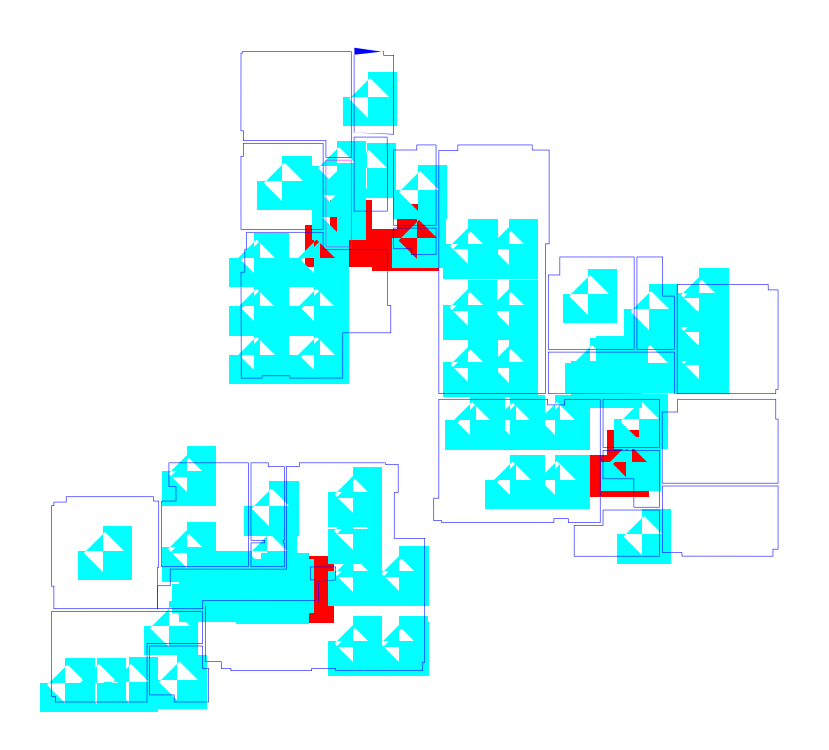
<metadata>
{"format":"dxf","ext":"dxf","renderer":"ezdxf+matplotlib","layout":"modelspace","background":"white","min_lineweight":24,"dpi":150}
</metadata>
<code>
0
SECTION
2
ENTITIES
0
LWPOLYLINE
8
AREE LEONARDO
90
4
70
1
10
2868
20
1469
10
2869
20
1469
10
2869
20
1468
10
2868
20
1468
0
LWPOLYLINE
8
AREE LEONARDO
90
4
70
1
10
2871
20
1469
10
2871
20
1469
10
2871
20
1468
10
2871
20
1468
0
LWPOLYLINE
8
AREE LEONARDO
90
4
70
1
10
2878
20
1461
10
2879
20
1461
10
2879
20
1460
10
2878
20
1460
0
LWPOLYLINE
8
AREE LEONARDO
90
4
70
1
10
2867
20
1456
10
2868
20
1456
10
2868
20
1456
10
2867
20
1456
0
LWPOLYLINE
8
AREE LEONARDO
90
4
70
1
10
2864
20
1456
10
2865
20
1456
10
2865
20
1456
10
2864
20
1456
0
LWPOLYLINE
8
AREE LEONARDO
90
4
70
1
10
2866
20
1456
10
2867
20
1456
10
2867
20
1455
10
2866
20
1455
0
LWPOLYLINE
8
AREE LEONARDO
90
4
70
1
10
2878
20
1464
10
2878
20
1464
10
2878
20
1463
10
2878
20
1463
0
LWPOLYLINE
8
AREE LEONARDO
90
4
70
1
10
2869
20
1459
10
2869
20
1459
10
2869
20
1459
10
2869
20
1459
0
LWPOLYLINE
8
AREE LEONARDO
90
4
70
1
10
2869
20
1459
10
2869
20
1459
10
2869
20
1459
10
2869
20
1459
0
LWPOLYLINE
8
AREE LEONARDO
90
4
70
1
10
2863
20
1453
10
2863
20
1453
10
2863
20
1452
10
2863
20
1452
0
LWPOLYLINE
8
AREE LEONARDO
90
4
70
1
10
2861
20
1453
10
2861
20
1453
10
2861
20
1452
10
2861
20
1452
0
LWPOLYLINE
8
AREE LEONARDO
90
4
70
1
10
2860
20
1453
10
2860
20
1453
10
2860
20
1452
10
2860
20
1452
0
LWPOLYLINE
8
AREE LEONARDO
90
4
70
1
10
2859
20
1453
10
2859
20
1453
10
2859
20
1452
10
2859
20
1452
0
LWPOLYLINE
8
AREE LEONARDO
90
4
70
1
10
2863
20
1455
10
2863
20
1455
10
2863
20
1454
10
2863
20
1454
0
LWPOLYLINE
8
AREE LEONARDO
90
4
70
1
10
2860
20
1457
10
2860
20
1457
10
2860
20
1457
10
2860
20
1457
0
LWPOLYLINE
8
AREE LEONARDO
90
4
70
1
10
2863
20
1460
10
2863
20
1460
10
2863
20
1460
10
2863
20
1460
0
LWPOLYLINE
8
AREE LEONARDO
90
4
70
1
10
2863
20
1460
10
2863
20
1460
10
2863
20
1460
10
2863
20
1460
0
LWPOLYLINE
8
AREE LEONARDO
90
4
70
1
10
2866
20
1459
10
2866
20
1459
10
2866
20
1459
10
2866
20
1459
0
LWPOLYLINE
8
AREE LEONARDO
90
4
70
1
10
2865
20
1456
10
2865
20
1456
10
2865
20
1456
10
2865
20
1456
0
LWPOLYLINE
8
AREE LEONARDO
90
4
70
1
10
2864
20
1456
10
2864
20
1456
10
2864
20
1456
10
2864
20
1456
0
LWPOLYLINE
8
AREE LEONARDO
90
4
70
1
10
2863
20
1457
10
2863
20
1457
10
2863
20
1457
10
2863
20
1457
0
LWPOLYLINE
8
AREE LEONARDO
90
4
70
1
10
2863
20
1457
10
2863
20
1457
10
2863
20
1457
10
2863
20
1457
0
LWPOLYLINE
8
AREE LEONARDO
90
4
70
1
10
2866
20
1457
10
2866
20
1457
10
2866
20
1457
10
2866
20
1457
0
LWPOLYLINE
8
AREE LEONARDO
90
4
70
1
10
2867
20
1456
10
2867
20
1456
10
2867
20
1456
10
2867
20
1456
0
LWPOLYLINE
8
AREE LEONARDO
90
4
70
1
10
2866
20
1456
10
2866
20
1456
10
2866
20
1456
10
2866
20
1456
0
LWPOLYLINE
8
AREE LEONARDO
90
4
70
1
10
2869
20
1454
10
2869
20
1454
10
2869
20
1454
10
2869
20
1454
0
LWPOLYLINE
8
AREE LEONARDO
90
4
70
1
10
2869
20
1454
10
2869
20
1454
10
2869
20
1454
10
2869
20
1454
0
LWPOLYLINE
8
AREE LEONARDO
90
4
70
1
10
2871
20
1454
10
2871
20
1454
10
2871
20
1454
10
2871
20
1454
0
LWPOLYLINE
8
AREE LEONARDO
90
4
70
1
10
2871
20
1454
10
2871
20
1454
10
2871
20
1454
10
2871
20
1454
0
LWPOLYLINE
8
AREE LEONARDO
90
4
70
1
10
2869
20
1458
10
2869
20
1458
10
2869
20
1458
10
2869
20
1458
0
LWPOLYLINE
8
AREE LEONARDO
90
4
70
1
10
2869
20
1458
10
2869
20
1458
10
2869
20
1458
10
2869
20
1458
0
LWPOLYLINE
8
AREE LEONARDO
90
4
70
1
10
2869
20
1456
10
2869
20
1456
10
2869
20
1456
10
2869
20
1456
0
LWPOLYLINE
8
AREE LEONARDO
90
4
70
1
10
2869
20
1456
10
2869
20
1456
10
2869
20
1456
10
2869
20
1456
0
LWPOLYLINE
8
AREE LEONARDO
90
4
70
1
10
2871
20
1456
10
2871
20
1456
10
2871
20
1456
10
2871
20
1456
0
LWPOLYLINE
8
AREE LEONARDO
90
4
70
1
10
2871
20
1456
10
2871
20
1456
10
2871
20
1456
10
2871
20
1456
0
LWPOLYLINE
8
AREE LEONARDO
90
4
70
1
10
2879
20
1458
10
2879
20
1458
10
2879
20
1458
10
2879
20
1458
0
LWPOLYLINE
8
AREE LEONARDO
90
4
70
1
10
2875
20
1460
10
2875
20
1460
10
2875
20
1460
10
2875
20
1460
0
LWPOLYLINE
8
AREE LEONARDO
90
4
70
1
10
2875
20
1460
10
2875
20
1460
10
2875
20
1460
10
2875
20
1460
0
LWPOLYLINE
8
AREE LEONARDO
90
4
70
1
10
2876
20
1460
10
2876
20
1460
10
2876
20
1460
10
2876
20
1460
0
LWPOLYLINE
8
AREE LEONARDO
90
4
70
1
10
2876
20
1460
10
2877
20
1460
10
2877
20
1460
10
2876
20
1460
0
LWPOLYLINE
8
AREE LEONARDO
90
4
70
1
10
2879
20
1460
10
2879
20
1460
10
2879
20
1460
10
2879
20
1460
0
LWPOLYLINE
8
AREE LEONARDO
90
4
70
1
10
2879
20
1460
10
2879
20
1460
10
2879
20
1460
10
2879
20
1460
0
LWPOLYLINE
8
AREE LEONARDO
90
4
70
1
10
2875
20
1466
10
2875
20
1466
10
2875
20
1466
10
2875
20
1466
0
LWPOLYLINE
8
AREE LEONARDO
90
4
70
1
10
2875
20
1466
10
2875
20
1466
10
2875
20
1466
10
2875
20
1466
0
LWPOLYLINE
8
AREE LEONARDO
90
4
70
1
10
2881
20
1464
10
2882
20
1464
10
2882
20
1464
10
2881
20
1464
0
LWPOLYLINE
8
AREE LEONARDO
90
4
70
1
10
2881
20
1464
10
2882
20
1464
10
2882
20
1464
10
2881
20
1464
0
LWPOLYLINE
8
AREE LEONARDO
90
4
70
1
10
2881
20
1465
10
2882
20
1465
10
2882
20
1465
10
2881
20
1465
0
LWPOLYLINE
8
AREE LEONARDO
90
4
70
1
10
2881
20
1465
10
2882
20
1465
10
2882
20
1465
10
2881
20
1465
0
LWPOLYLINE
8
AREE LEONARDO
90
4
70
1
10
2881
20
1466
10
2882
20
1466
10
2882
20
1466
10
2881
20
1466
0
LWPOLYLINE
8
AREE LEONARDO
90
4
70
1
10
2881
20
1466
10
2882
20
1466
10
2882
20
1466
10
2881
20
1466
0
LWPOLYLINE
8
AREE LEONARDO
90
4
70
1
10
2880
20
1466
10
2880
20
1466
10
2880
20
1466
10
2880
20
1466
0
LWPOLYLINE
8
AREE LEONARDO
90
4
70
1
10
2877
20
1466
10
2878
20
1466
10
2878
20
1466
10
2877
20
1466
0
LWPOLYLINE
8
AREE LEONARDO
90
4
70
1
10
2873
20
1462
10
2873
20
1462
10
2873
20
1462
10
2873
20
1462
0
LWPOLYLINE
8
AREE LEONARDO
90
4
70
1
10
2873
20
1462
10
2874
20
1462
10
2874
20
1462
10
2873
20
1462
0
LWPOLYLINE
8
AREE LEONARDO
90
4
70
1
10
2875
20
1462
10
2875
20
1462
10
2875
20
1462
10
2875
20
1462
0
LWPOLYLINE
8
AREE LEONARDO
90
4
70
1
10
2875
20
1462
10
2875
20
1462
10
2875
20
1462
10
2875
20
1462
0
LWPOLYLINE
8
AREE LEONARDO
90
4
70
1
10
2876
20
1462
10
2876
20
1462
10
2876
20
1462
10
2876
20
1462
0
LWPOLYLINE
8
AREE LEONARDO
90
4
70
1
10
2876
20
1462
10
2877
20
1462
10
2877
20
1462
10
2876
20
1462
0
LWPOLYLINE
8
AREE LEONARDO
90
4
70
1
10
2879
20
1462
10
2879
20
1462
10
2879
20
1462
10
2879
20
1462
0
LWPOLYLINE
8
AREE LEONARDO
90
4
70
1
10
2880
20
1464
10
2880
20
1464
10
2880
20
1464
10
2880
20
1464
0
LWPOLYLINE
8
AREE LEONARDO
90
4
70
1
10
2879
20
1464
10
2879
20
1464
10
2879
20
1464
10
2879
20
1464
0
LWPOLYLINE
8
AREE LEONARDO
90
4
70
1
10
2877
20
1464
10
2878
20
1464
10
2878
20
1464
10
2877
20
1464
0
LWPOLYLINE
8
AREE LEONARDO
90
4
70
1
10
2875
20
1464
10
2875
20
1464
10
2875
20
1464
10
2875
20
1464
0
LWPOLYLINE
8
AREE LEONARDO
90
4
70
1
10
2875
20
1464
10
2875
20
1464
10
2875
20
1464
10
2875
20
1464
0
LWPOLYLINE
8
AREE LEONARDO
90
4
70
1
10
2873
20
1464
10
2873
20
1464
10
2873
20
1464
10
2873
20
1464
0
LWPOLYLINE
8
AREE LEONARDO
90
4
70
1
10
2873
20
1464
10
2873
20
1464
10
2873
20
1464
10
2873
20
1464
0
LWPOLYLINE
8
AREE LEONARDO
90
4
70
1
10
2873
20
1466
10
2873
20
1466
10
2873
20
1466
10
2873
20
1466
0
LWPOLYLINE
8
AREE LEONARDO
90
4
70
1
10
2873
20
1466
10
2873
20
1466
10
2873
20
1466
10
2873
20
1466
0
LWPOLYLINE
8
AREE LEONARDO
90
4
70
1
10
2873
20
1468
10
2873
20
1468
10
2873
20
1468
10
2873
20
1468
0
LWPOLYLINE
8
AREE LEONARDO
90
4
70
1
10
2873
20
1468
10
2873
20
1468
10
2873
20
1468
10
2873
20
1468
0
LWPOLYLINE
8
AREE LEONARDO
90
4
70
1
10
2875
20
1468
10
2875
20
1468
10
2875
20
1468
10
2875
20
1468
0
LWPOLYLINE
8
AREE LEONARDO
90
4
70
1
10
2875
20
1468
10
2875
20
1468
10
2875
20
1468
10
2875
20
1468
0
LWPOLYLINE
8
AREE LEONARDO
90
4
70
1
10
2871
20
1470
10
2872
20
1470
10
2872
20
1470
10
2871
20
1470
0
LWPOLYLINE
8
AREE LEONARDO
90
4
70
1
10
2870
20
1471
10
2870
20
1471
10
2870
20
1471
10
2870
20
1471
0
LWPOLYLINE
8
AREE LEONARDO
90
4
70
1
10
2869
20
1471
10
2869
20
1471
10
2869
20
1471
10
2869
20
1471
0
LWPOLYLINE
8
AREE LEONARDO
90
4
70
1
10
2869
20
1470
10
2869
20
1470
10
2869
20
1470
10
2869
20
1470
0
LWPOLYLINE
8
AREE LEONARDO
90
4
70
1
10
2869
20
1469
10
2869
20
1469
10
2869
20
1469
10
2869
20
1469
0
LWPOLYLINE
8
AREE LEONARDO
90
4
70
1
10
2871
20
1468
10
2872
20
1468
10
2872
20
1468
10
2871
20
1468
0
LWPOLYLINE
8
AREE LEONARDO
90
4
70
1
10
2868
20
1464
10
2868
20
1464
10
2868
20
1464
10
2868
20
1464
0
LWPOLYLINE
8
AREE LEONARDO
90
4
70
1
10
2868
20
1464
10
2868
20
1464
10
2868
20
1464
10
2868
20
1464
0
LWPOLYLINE
8
AREE LEONARDO
90
4
70
1
10
2866
20
1464
10
2866
20
1464
10
2866
20
1464
10
2866
20
1464
0
LWPOLYLINE
8
AREE LEONARDO
90
4
70
1
10
2866
20
1464
10
2866
20
1464
10
2866
20
1464
10
2866
20
1464
0
LWPOLYLINE
8
AREE LEONARDO
90
4
70
1
10
2866
20
1466
10
2866
20
1466
10
2866
20
1466
10
2866
20
1466
0
LWPOLYLINE
8
AREE LEONARDO
90
4
70
1
10
2866
20
1466
10
2866
20
1466
10
2866
20
1466
10
2866
20
1466
0
LWPOLYLINE
8
AREE LEONARDO
90
4
70
1
10
2868
20
1466
10
2868
20
1466
10
2868
20
1466
10
2868
20
1466
0
LWPOLYLINE
8
AREE LEONARDO
90
4
70
1
10
2868
20
1466
10
2868
20
1466
10
2868
20
1466
10
2868
20
1466
0
LWPOLYLINE
8
AREE LEONARDO
90
4
70
1
10
2868
20
1468
10
2868
20
1468
10
2868
20
1467
10
2868
20
1467
0
LWPOLYLINE
8
AREE LEONARDO
90
4
70
1
10
2868
20
1468
10
2868
20
1468
10
2868
20
1467
10
2868
20
1467
0
LWPOLYLINE
8
AREE LEONARDO
90
4
70
1
10
2866
20
1468
10
2866
20
1468
10
2866
20
1467
10
2866
20
1467
0
LWPOLYLINE
8
AREE LEONARDO
90
4
70
1
10
2866
20
1468
10
2866
20
1468
10
2866
20
1467
10
2866
20
1467
0
LWPOLYLINE
8
AREE LEONARDO
90
4
70
1
10
2867
20
1470
10
2867
20
1470
10
2867
20
1470
10
2867
20
1470
0
LWPOLYLINE
8
AREE LEONARDO
90
4
70
1
10
2870
20
1473
10
2870
20
1473
10
2870
20
1473
10
2870
20
1473
0
LWPOLYLINE
8
AREE LEONARDO
90
4
70
1
43
0.02
10
2876
20
1464
10
2880
20
1464
10
2880
20
1463
10
2876
20
1463
0
LWPOLYLINE
8
AREE LEONARDO
90
6
70
1
43
0.02
10
2869
20
1475
10
2870
20
1475
10
2870
20
1475
10
2871
20
1475
10
2871
20
1472
10
2869
20
1472
0
LWPOLYLINE
8
AREE LEONARDO
90
14
70
1
43
0.02
10
2862
20
1459
10
2859
20
1459
10
2859
20
1459
10
2859
20
1459
10
2859
20
1459
10
2858
20
1459
10
2858
20
1456
10
2859
20
1456
10
2859
20
1455
10
2862
20
1455
10
2862
20
1457
10
2862
20
1457
10
2862
20
1459
10
2862
20
1459
0
LWPOLYLINE
8
AREE LEONARDO
90
8
70
1
43
0.02
10
2865
20
1460
10
2863
20
1460
10
2863
20
1459
10
2863
20
1459
10
2863
20
1459
10
2862
20
1459
10
2862
20
1457
10
2865
20
1457
0
LWPOLYLINE
8
AREE LEONARDO
90
14
70
1
43
0.02
10
2867
20
1460
10
2866
20
1460
10
2866
20
1460
10
2866
20
1460
10
2866
20
1458
10
2866
20
1458
10
2866
20
1457
10
2866
20
1457
10
2866
20
1457
10
2867
20
1457
10
2867
20
1457
10
2867
20
1457
10
2867
20
1458
10
2867
20
1458
0
LWPOLYLINE
8
AREE LEONARDO
90
8
70
1
43
0.02
10
2862
20
1454
10
2864
20
1454
10
2864
20
1453
10
2864
20
1453
10
2864
20
1452
10
2863
20
1452
10
2863
20
1452
10
2862
20
1452
0
LWPOLYLINE
8
AREE LEONARDO
90
8
70
1
43
0.02
10
2858
20
1455
10
2858
20
1452
10
2859
20
1452
10
2859
20
1452
10
2862
20
1452
10
2862
20
1454
10
2864
20
1454
10
2864
20
1455
0
LWPOLYLINE
8
AREE LEONARDO
90
39
70
1
43
0.02
10
2871
20
1460
10
2870
20
1460
10
2870
20
1460
10
2867
20
1460
10
2867
20
1460
10
2867
20
1460
10
2867
20
1457
10
2863
20
1457
10
2863
20
1456
10
2862
20
1456
10
2862
20
1455
10
2864
20
1455
10
2864
20
1455
10
2868
20
1455
10
2868
20
1456
10
2868
20
1456
10
2868
20
1457
10
2869
20
1457
10
2869
20
1456
10
2868
20
1456
10
2868
20
1455
10
2864
20
1455
10
2864
20
1453
10
2864
20
1453
10
2864
20
1453
10
2865
20
1453
10
2865
20
1453
10
2868
20
1453
10
2868
20
1453
10
2869
20
1453
10
2869
20
1453
10
2872
20
1453
10
2872
20
1453
10
2872
20
1453
10
2872
20
1458
10
2871
20
1458
10
2871
20
1459
10
2871
20
1459
10
2871
20
1460
0
LWPOLYLINE
8
AREE LEONARDO
90
16
70
1
43
0.02
10
2878
20
1458
10
2878
20
1463
10
2877
20
1463
10
2877
20
1462
10
2876
20
1462
10
2876
20
1463
10
2872
20
1463
10
2872
20
1459
10
2872
20
1459
10
2872
20
1458
10
2872
20
1458
10
2872
20
1458
10
2876
20
1458
10
2876
20
1458
10
2877
20
1458
10
2877
20
1458
0
LWPOLYLINE
8
AREE LEONARDO
90
6
70
1
43
0.02
10
2877
20
1458
10
2877
20
1457
10
2880
20
1457
10
2880
20
1459
10
2878
20
1459
10
2878
20
1458
0
LWPOLYLINE
8
AREE LEONARDO
90
8
70
1
43
0.02
10
2884
20
1459
10
2884
20
1457
10
2884
20
1457
10
2884
20
1457
10
2881
20
1457
10
2881
20
1457
10
2880
20
1457
10
2880
20
1459
0
LWPOLYLINE
8
AREE LEONARDO
90
6
70
1
43
0.02
10
2878
20
1461
10
2880
20
1461
10
2880
20
1459
10
2879
20
1459
10
2879
20
1460
10
2878
20
1460
0
LWPOLYLINE
8
AREE LEONARDO
90
4
70
1
43
0.02
10
2880
20
1463
10
2878
20
1463
10
2878
20
1461
10
2880
20
1461
0
LWPOLYLINE
8
AREE LEONARDO
90
8
70
1
43
0.02
10
2884
20
1463
10
2884
20
1462
10
2884
20
1462
10
2884
20
1460
10
2880
20
1460
10
2880
20
1462
10
2881
20
1462
10
2881
20
1463
0
LWPOLYLINE
8
AREE LEONARDO
90
8
70
1
43
0.02
10
2881
20
1467
10
2884
20
1467
10
2884
20
1466
10
2884
20
1466
10
2884
20
1463
10
2884
20
1463
10
2884
20
1463
10
2881
20
1463
0
LWPOLYLINE
8
AREE LEONARDO
90
6
70
1
43
0.02
10
2880
20
1468
10
2879
20
1468
10
2879
20
1464
10
2880
20
1464
10
2880
20
1466
10
2880
20
1466
0
LWPOLYLINE
8
AREE LEONARDO
90
6
70
1
43
0.02
10
2876
20
1468
10
2879
20
1468
10
2879
20
1464
10
2876
20
1464
10
2876
20
1467
10
2876
20
1467
0
LWPOLYLINE
8
AREE LEONARDO
90
6
70
1
43
0.02
10
2871
20
1469
10
2871
20
1468
10
2871
20
1468
10
2871
20
1468
10
2872
20
1468
10
2872
20
1469
0
LWPOLYLINE
8
AREE LEONARDO
90
6
70
1
43
0.02
10
2871
20
1472
10
2872
20
1472
10
2872
20
1469
10
2871
20
1469
10
2871
20
1471
10
2871
20
1471
0
LWPOLYLINE
8
AREE LEONARDO
90
10
70
1
43
0.02
10
2872
20
1471
10
2873
20
1471
10
2873
20
1472
10
2875
20
1472
10
2875
20
1471
10
2876
20
1471
10
2876
20
1468
10
2876
20
1468
10
2876
20
1463
10
2872
20
1463
0
LWPOLYLINE
8
AREE LEONARDO
90
6
70
1
43
0.02
10
2869
20
1472
10
2870
20
1472
10
2870
20
1471
10
2870
20
1471
10
2870
20
1469
10
2869
20
1469
0
LWPOLYLINE
8
AREE LEONARDO
90
4
70
1
43
0.02
10
2868
20
1471
10
2869
20
1471
10
2869
20
1468
10
2868
20
1468
0
LWPOLYLINE
8
AREE LEONARDO
90
18
70
1
43
0.02
10
2868
20
1468
10
2865
20
1468
10
2865
20
1468
10
2865
20
1468
10
2865
20
1467
10
2865
20
1467
10
2865
20
1463
10
2866
20
1463
10
2866
20
1463
10
2867
20
1463
10
2867
20
1463
10
2869
20
1463
10
2869
20
1465
10
2870
20
1465
10
2870
20
1466
10
2870
20
1466
10
2870
20
1468
10
2868
20
1468
0
LWPOLYLINE
8
AREE LEONARDO
90
6
70
1
43
0.02
10
2865
20
1472
10
2868
20
1472
10
2868
20
1469
10
2865
20
1469
10
2865
20
1471
10
2865
20
1471
0
LWPOLYLINE
8
AREE LEONARDO
90
10
70
1
43
0.02
10
2865
20
1475
10
2869
20
1475
10
2869
20
1471
10
2868
20
1471
10
2868
20
1472
10
2865
20
1472
10
2865
20
1472
10
2865
20
1472
10
2865
20
1475
10
2865
20
1475
0
ENDSEC
0
EOF

</code>
